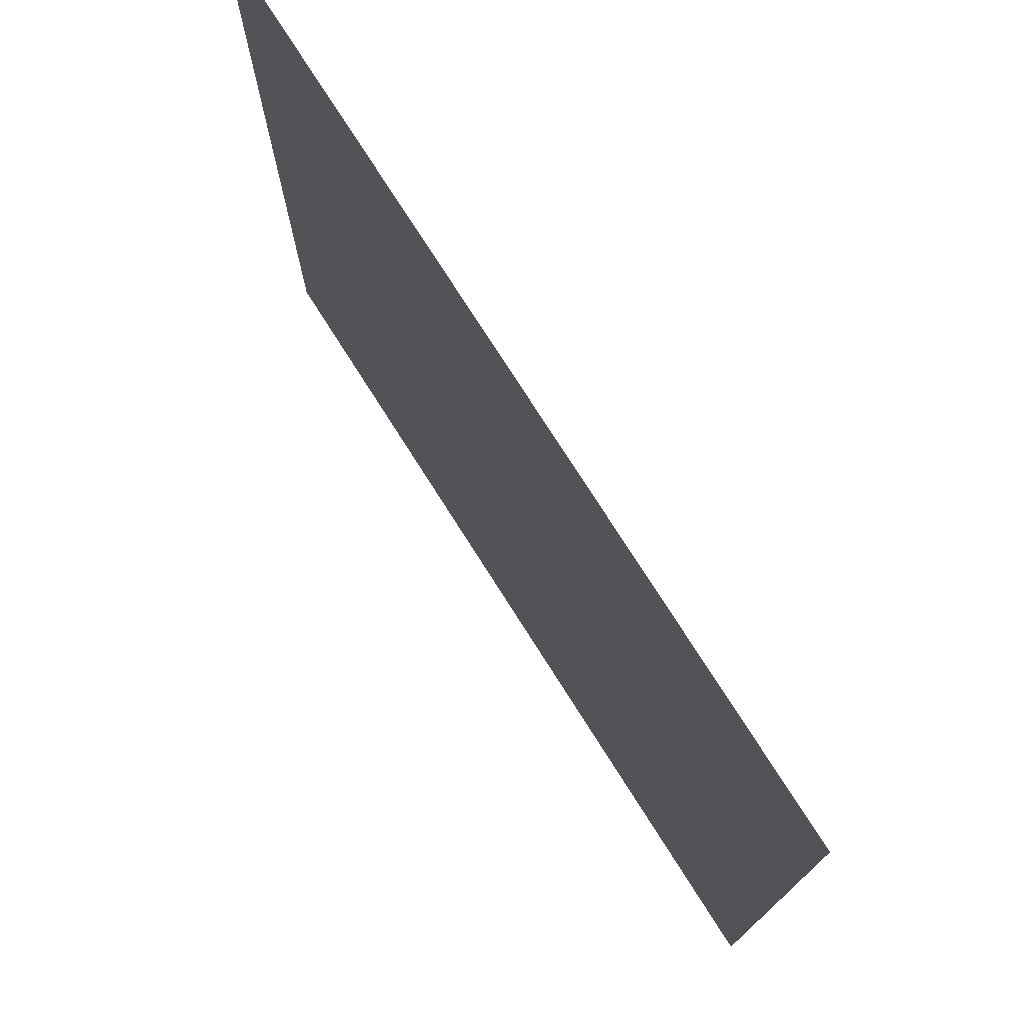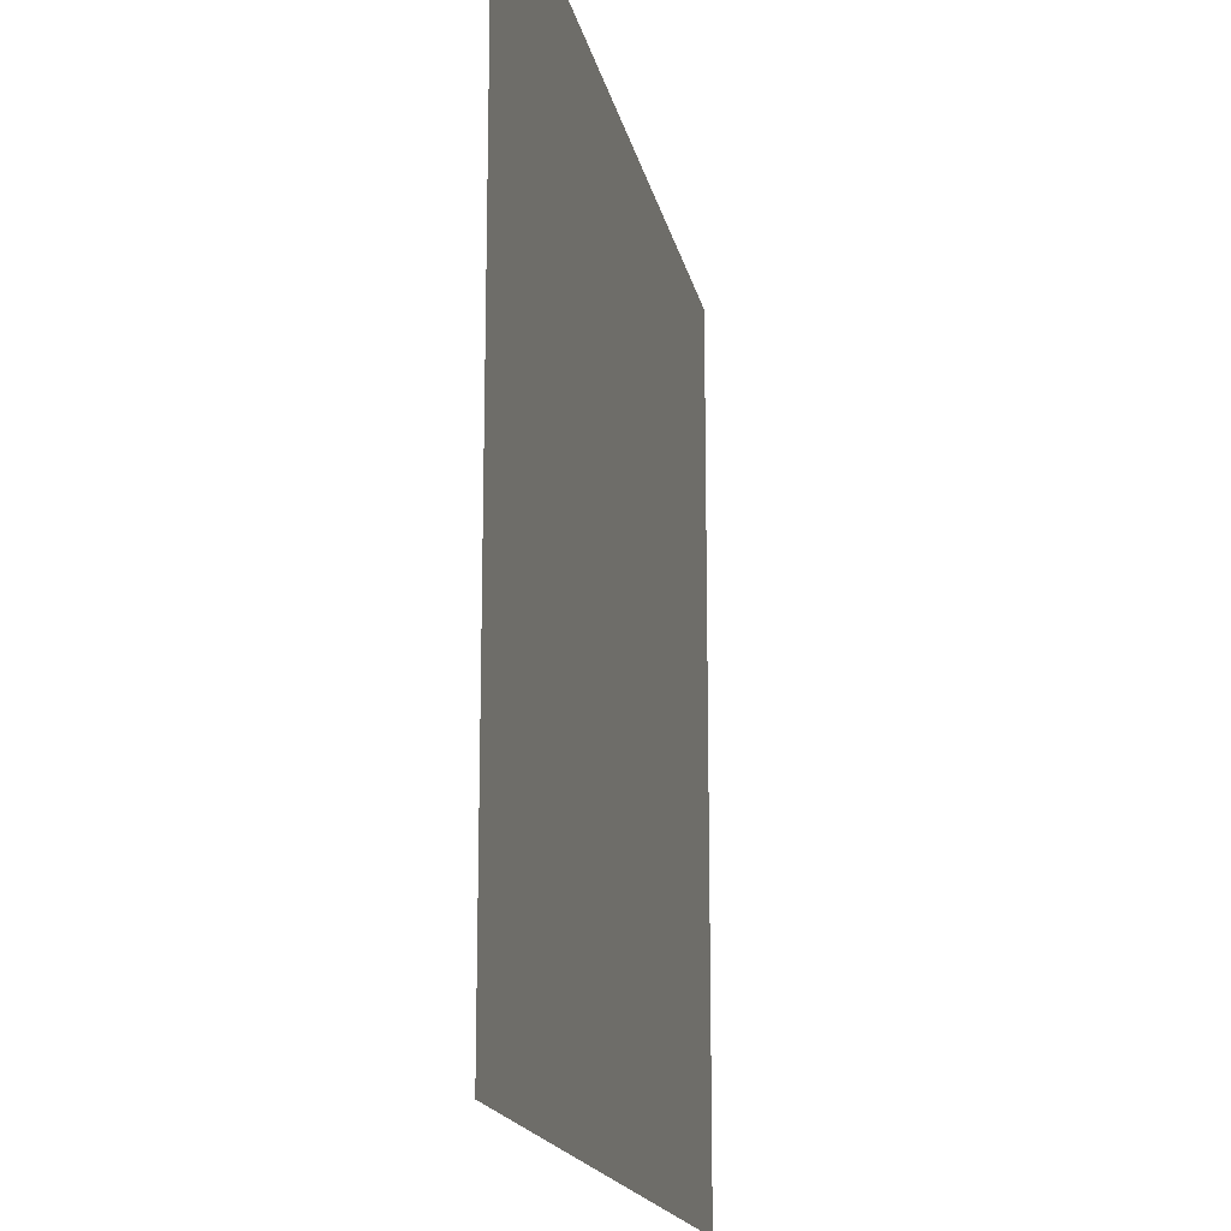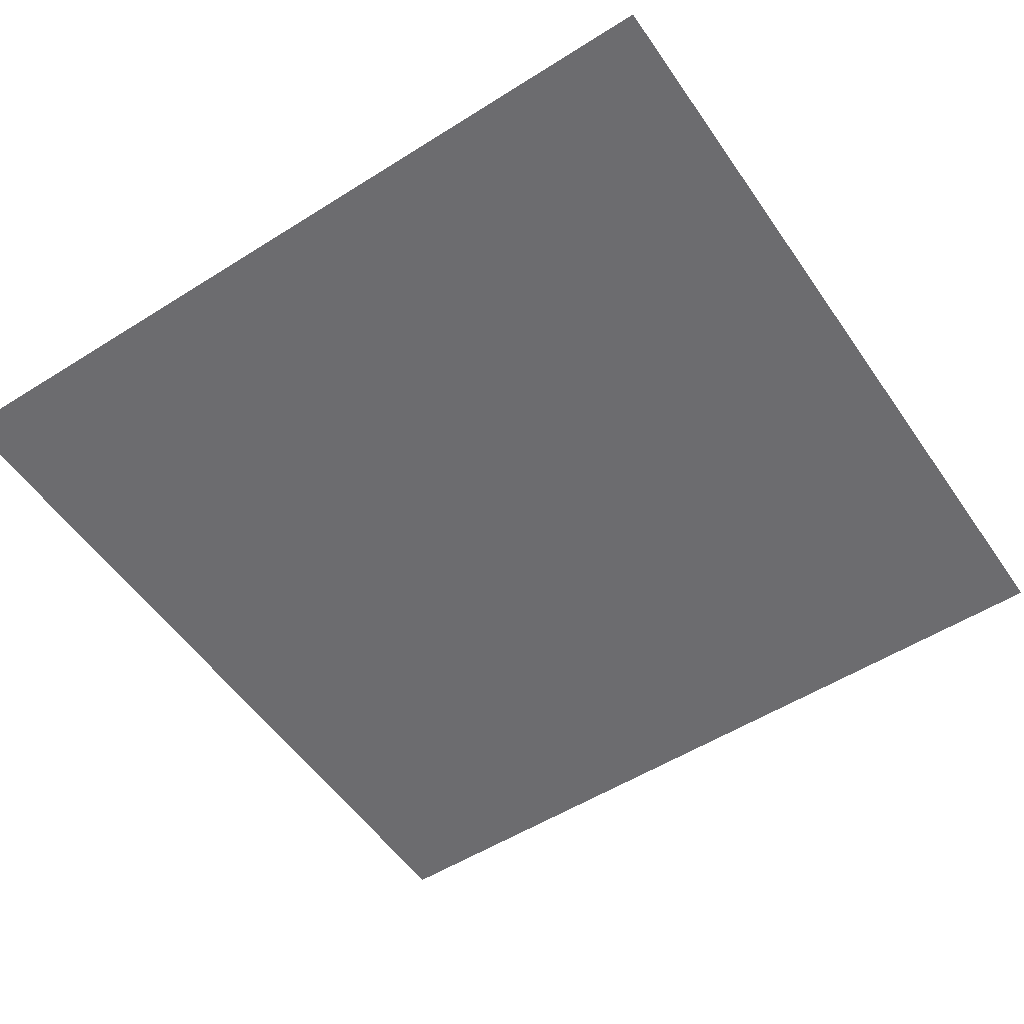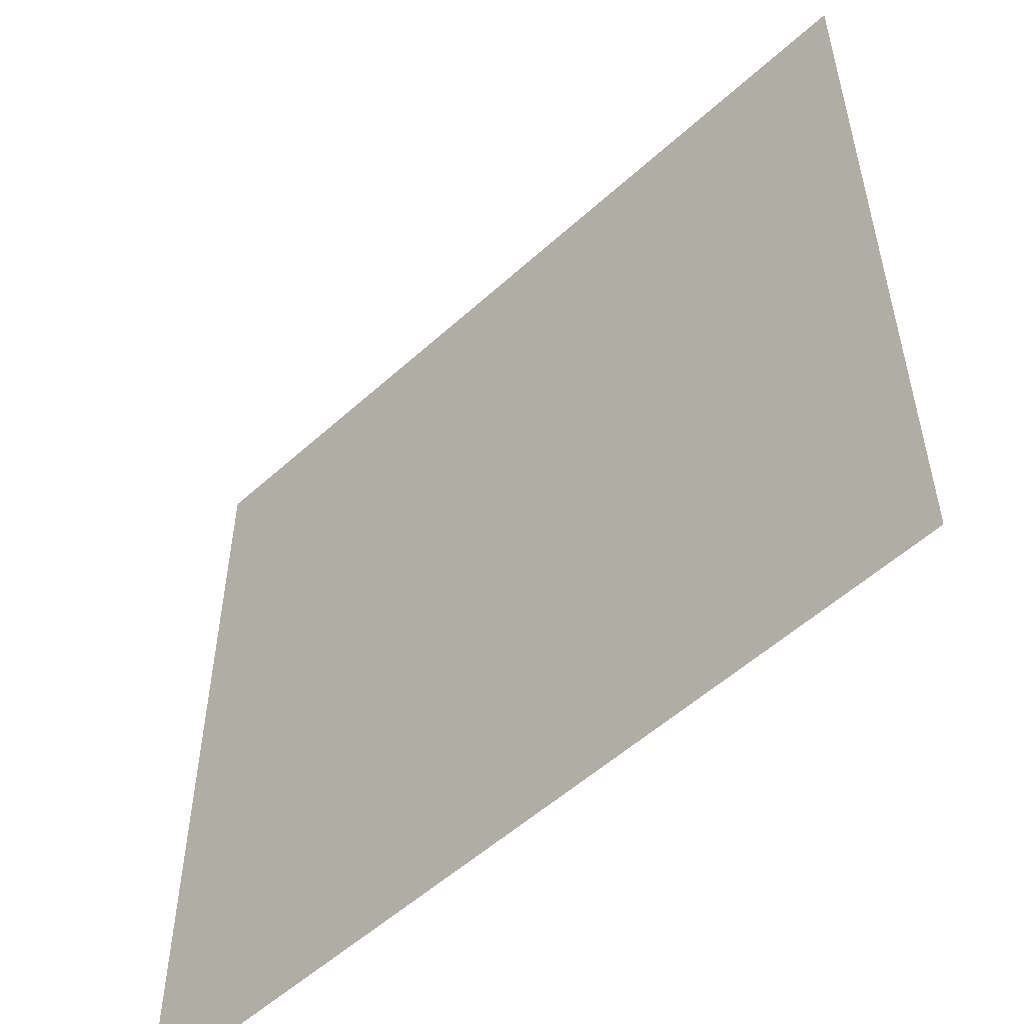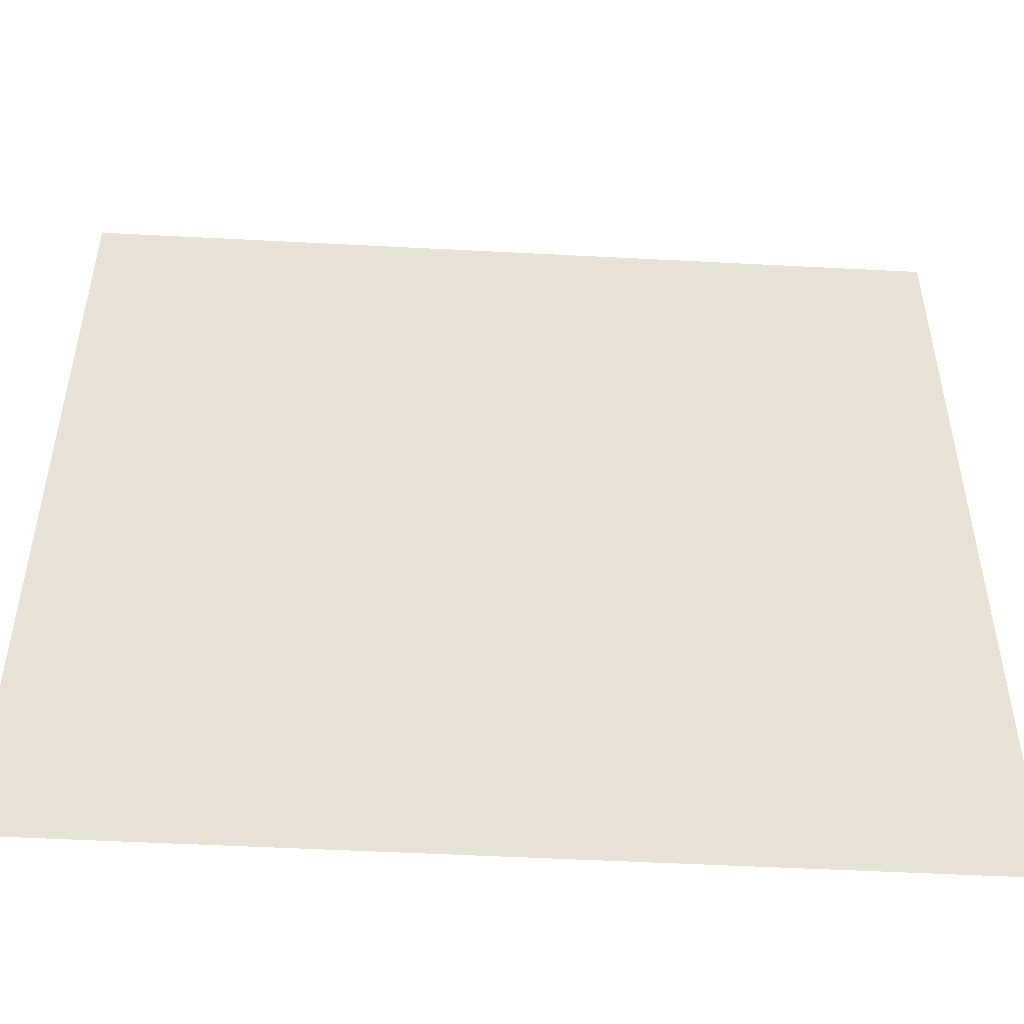
<metadata>
{"format":"obj","ext":"obj","renderer":"f3d","projection":"perspective","resolution":1024,"background":"white","views":[{"elev":75.8,"azim":57.6,"up":"+Y"},{"elev":-17.0,"azim":101.2,"up":"+Y"},{"elev":-53.8,"azim":33.9,"up":"+Z"},{"elev":-54.3,"azim":-136.1,"up":"+Y"},{"elev":-50.5,"azim":176.7,"up":"+Y"}]}
</metadata>
<code>
v  -0.5 0.5 -0
v  -0.5 -0.5 0
v  0.5 0.5 -0
v  0.5 -0.5 0
g Plane001
f 1 2 3
f 4 3 2

</code>
